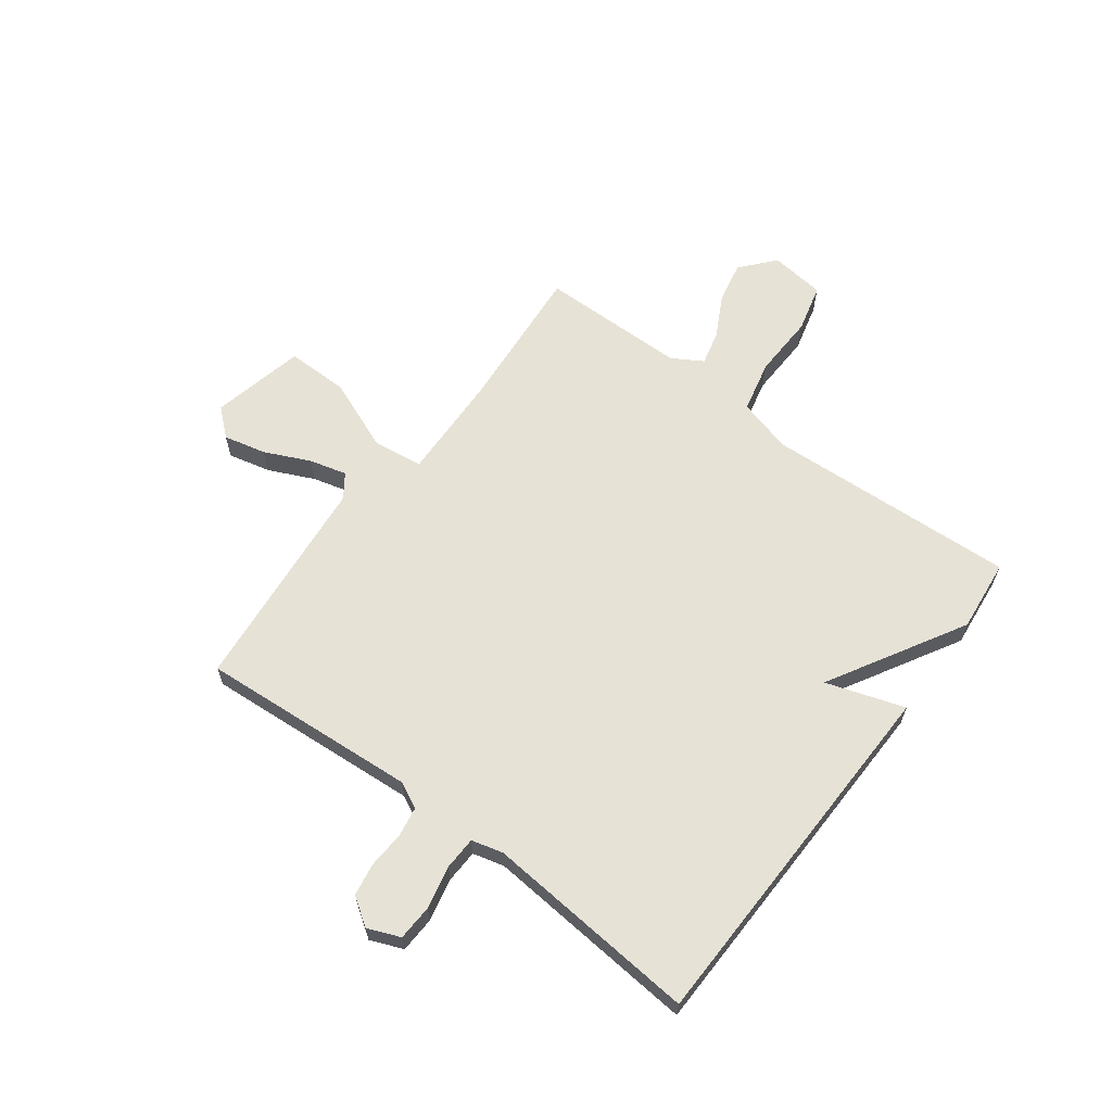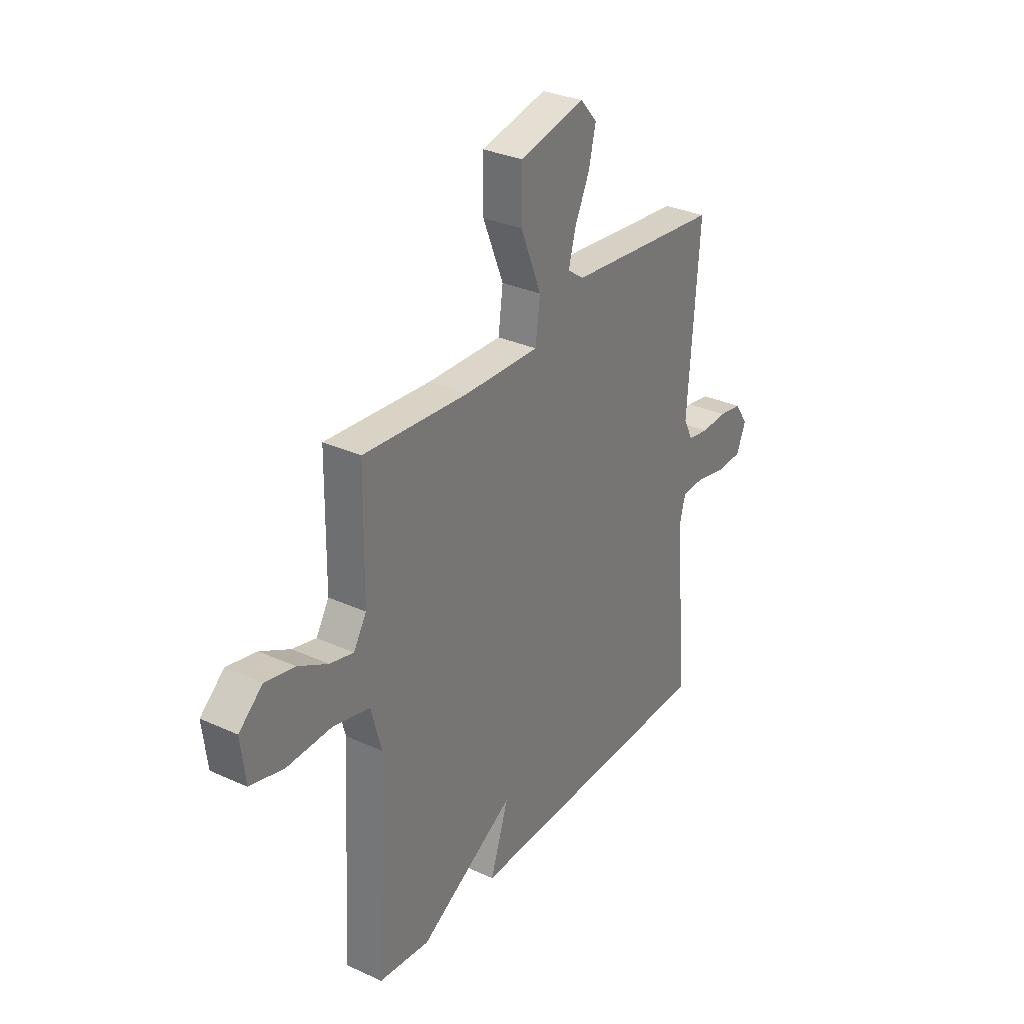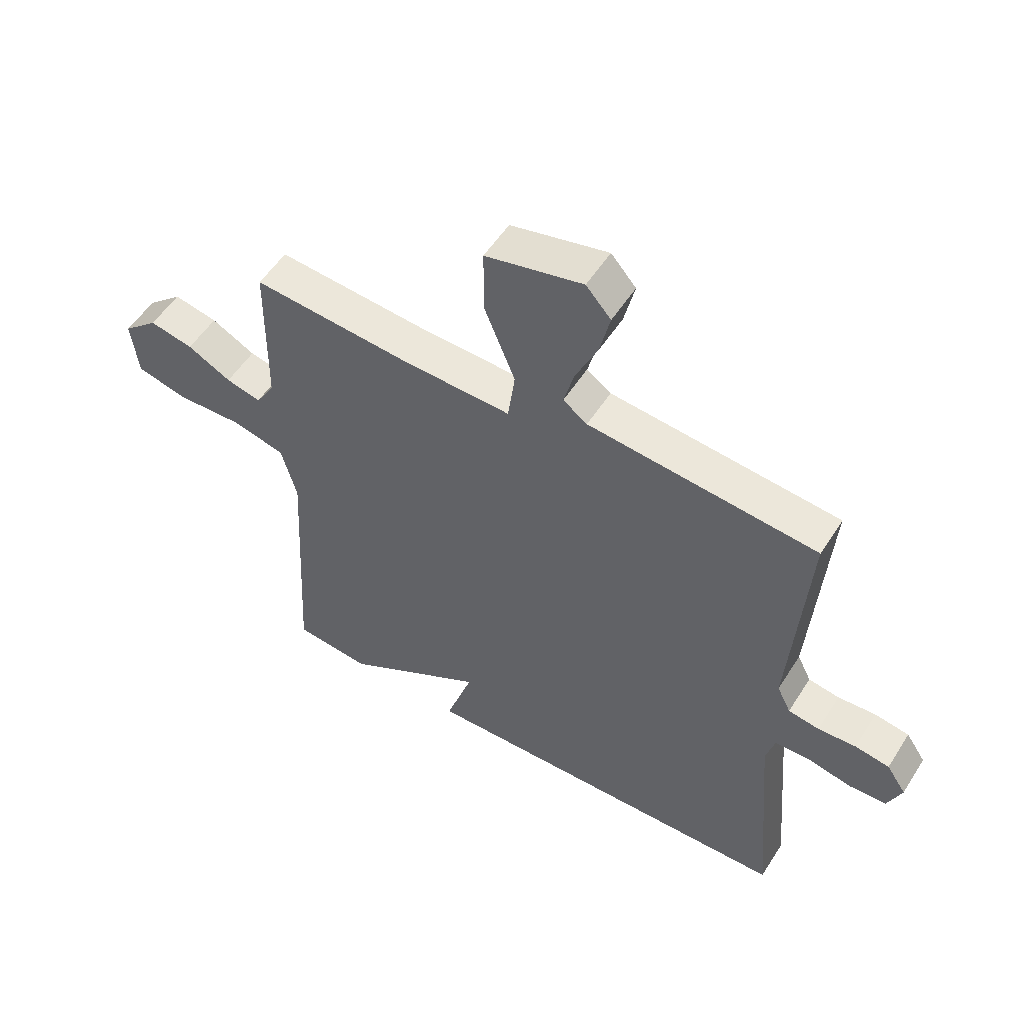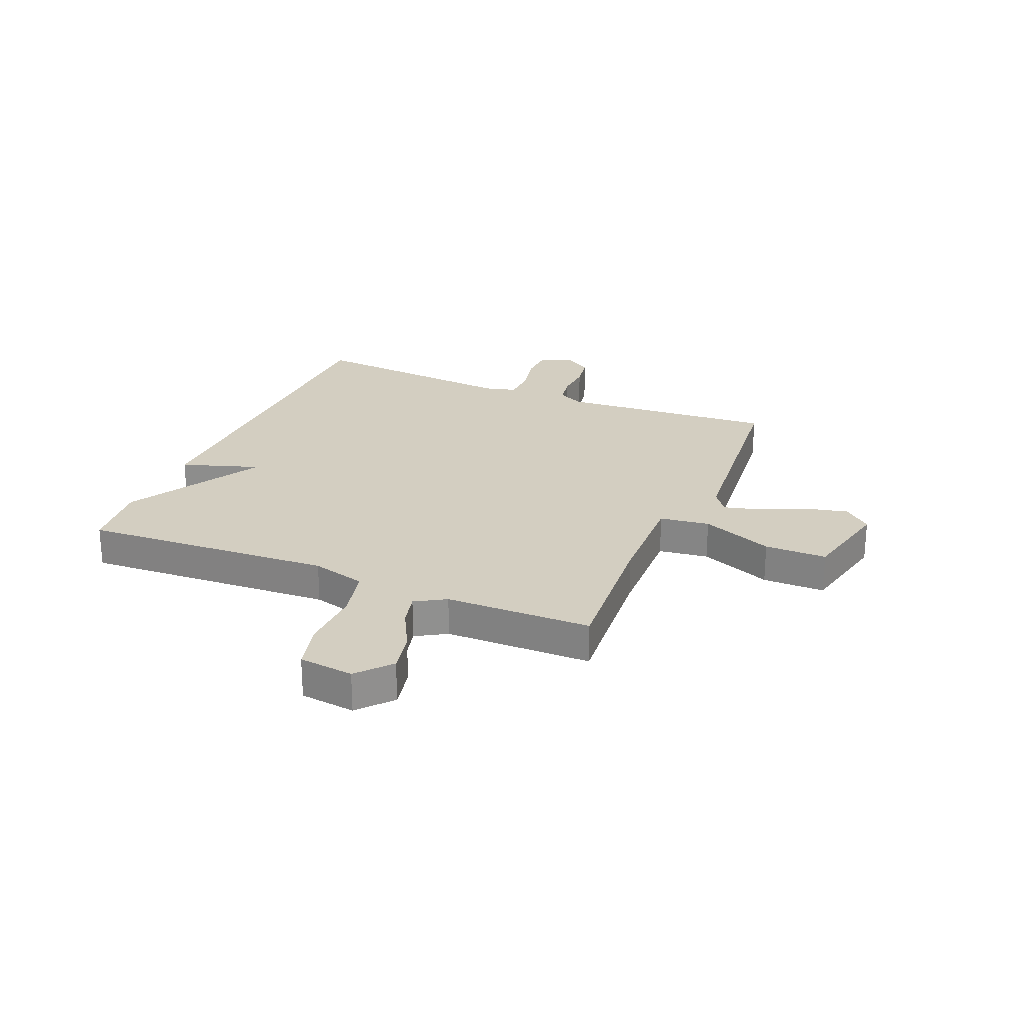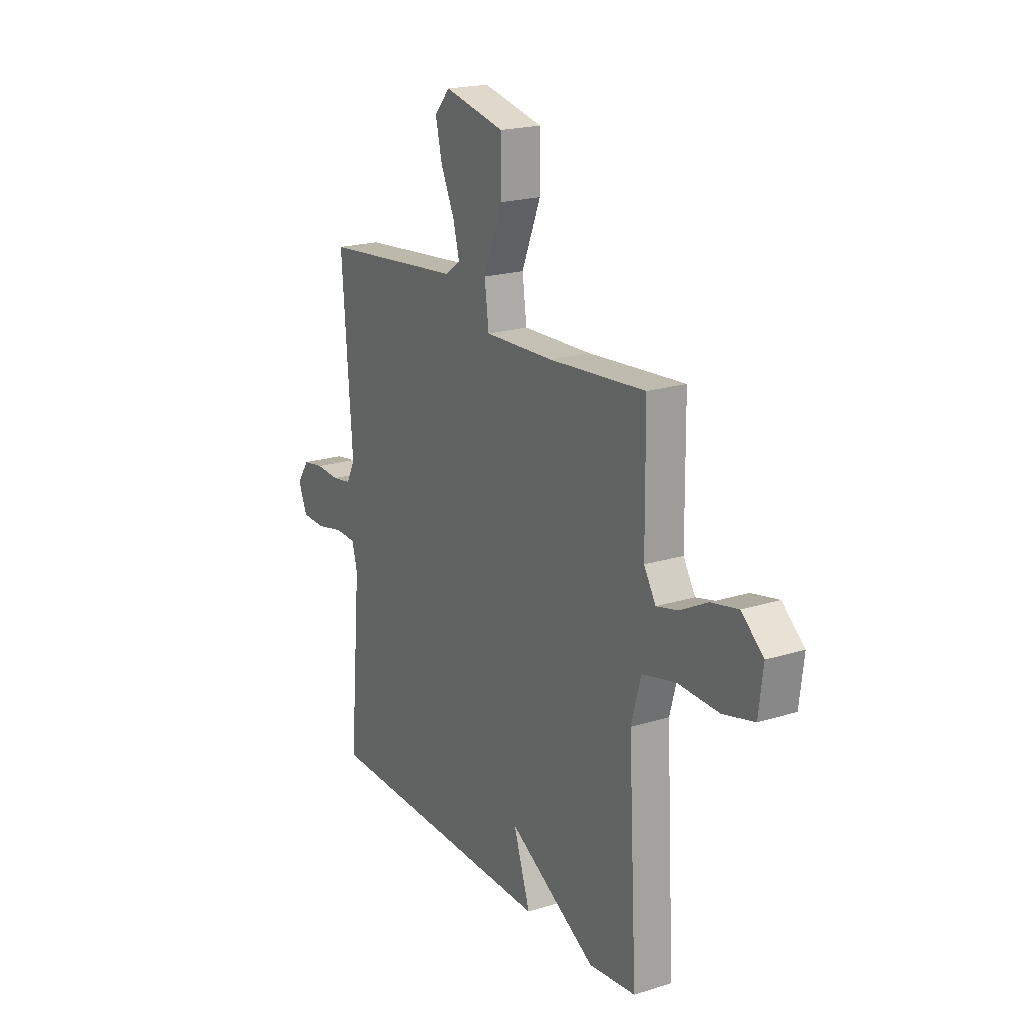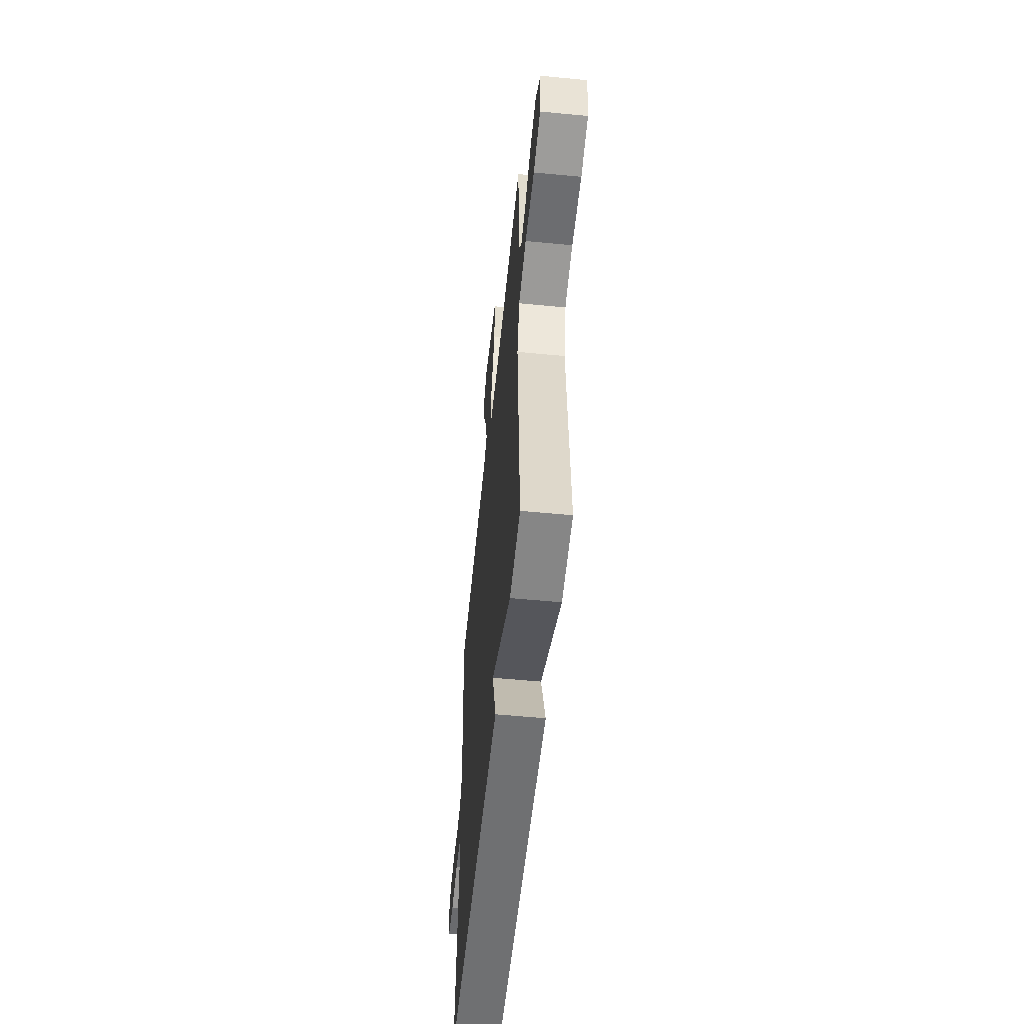
<metadata>
{"format":"obj","ext":"obj","renderer":"f3d","projection":"perspective","resolution":1024,"background":"white","views":[{"elev":63.5,"azim":126.9,"up":"+Y"},{"elev":31.2,"azim":-56.9,"up":"+Z"},{"elev":53.8,"azim":31.8,"up":"+Z"},{"elev":24.9,"azim":-67.2,"up":"+Y"},{"elev":20.1,"azim":-119.9,"up":"+Z"},{"elev":-56.0,"azim":-95.8,"up":"+Z"}]}
</metadata>
<code>
v 0.5 0.07 0.5
v 0.471 0.07 0.106
v 0.495 0.07 0.058
v 0.549 0.07 0.049
v 0.615 0.07 0.053
v 0.675 0.07 0.043
v 0.709 0.07 -0.007
v 0.685 0.07 -0.066
v 0.62 0.07 -0.069
v 0.542 0.07 -0.052
v 0.482 0.07 -0.054
v 0.467 0.07 -0.111
v 0.5 0.07 -0.5
v -0.168 0.07 -0.514
v -0.121 0.07 -0.372
v -0.368 0.07 -0.514
v -0.5 0.07 -0.5
v -0.475 0.07 -0.043
v -0.502 0.07 0.056
v -0.596 0.07 0.078
v -0.711 0.07 0.074
v -0.798 0.07 0.096
v -0.81 0.07 0.196
v -0.749 0.07 0.249
v -0.673 0.07 0.233
v -0.597 0.07 0.193
v -0.536 0.07 0.178
v -0.503 0.07 0.233
v -0.5 0.07 0.5
v -0.229 0.07 0.478
v -0.036 0.07 0.472
v -0.024 0.07 0.563
v -0.077 0.07 0.694
v -0.077 0.07 0.807
v 0.092 0.07 0.845
v 0.135 0.07 0.796
v 0.117 0.07 0.719
v 0.079 0.07 0.637
v 0.061 0.07 0.569
v 0.103 0.07 0.539
v 0.5 0 0.5
v 0.471 0 0.106
v 0.495 0 0.058
v 0.549 0 0.049
v 0.615 0 0.053
v 0.675 0 0.043
v 0.709 0 -0.007
v 0.685 0 -0.066
v 0.62 0 -0.069
v 0.542 0 -0.052
v 0.482 0 -0.054
v 0.467 0 -0.111
v 0.5 0 -0.5
v -0.168 0 -0.514
v -0.121 0 -0.372
v -0.368 0 -0.514
v -0.5 0 -0.5
v -0.475 0 -0.043
v -0.502 0 0.056
v -0.596 0 0.078
v -0.711 0 0.074
v -0.798 0 0.096
v -0.81 0 0.196
v -0.749 0 0.249
v -0.673 0 0.233
v -0.597 0 0.193
v -0.536 0 0.178
v -0.503 0 0.233
v -0.5 0 0.5
v -0.229 0 0.478
v -0.036 0 0.472
v -0.024 0 0.563
v -0.077 0 0.694
v -0.077 0 0.807
v 0.092 0 0.845
v 0.135 0 0.796
v 0.117 0 0.719
v 0.079 0 0.637
v 0.061 0 0.569
v 0.103 0 0.539
f 36 37 38
f 35 36 38
f 34 35 38
f 33 34 38
f 32 33 38
f 31 32 38 39
f 28 29 30
f 27 28 30 31
f 24 25 26
f 23 24 26
f 22 23 26
f 21 22 26
f 20 21 26
f 19 20 26 27
f 15 16 17 18
f 15 18 19
f 12 13 14 15
f 19 27 31
f 15 19 31
f 12 15 31
f 11 12 31
f 8 9 10
f 7 8 10
f 6 7 10
f 5 6 10
f 4 5 10
f 3 4 10 11
f 40 1 2
f 31 39 40
f 11 31 40
f 3 11 40
f 2 3 40
f 78 77 76
f 78 76 75
f 78 75 74
f 78 74 73
f 78 73 72
f 79 78 72 71
f 70 69 68
f 71 70 68 67
f 66 65 64
f 66 64 63
f 66 63 62
f 66 62 61
f 66 61 60
f 67 66 60 59
f 58 57 56 55
f 59 58 55
f 55 54 53 52
f 71 67 59
f 71 59 55
f 71 55 52
f 71 52 51
f 50 49 48
f 50 48 47
f 50 47 46
f 50 46 45
f 50 45 44
f 51 50 44 43
f 42 41 80
f 80 79 71
f 80 71 51
f 80 51 43
f 80 43 42
f 1 41 42 2
f 2 42 43 3
f 3 43 44 4
f 4 44 45 5
f 5 45 46 6
f 6 46 47 7
f 7 47 48 8
f 8 48 49 9
f 9 49 50 10
f 10 50 51 11
f 11 51 52 12
f 12 52 53 13
f 13 53 54 14
f 14 54 55 15
f 15 55 56 16
f 16 56 57 17
f 17 57 58 18
f 18 58 59 19
f 19 59 60 20
f 20 60 61 21
f 21 61 62 22
f 22 62 63 23
f 23 63 64 24
f 24 64 65 25
f 25 65 66 26
f 26 66 67 27
f 27 67 68 28
f 28 68 69 29
f 29 69 70 30
f 30 70 71 31
f 31 71 72 32
f 32 72 73 33
f 33 73 74 34
f 34 74 75 35
f 35 75 76 36
f 36 76 77 37
f 37 77 78 38
f 38 78 79 39
f 39 79 80 40
f 40 80 41 1

</code>
